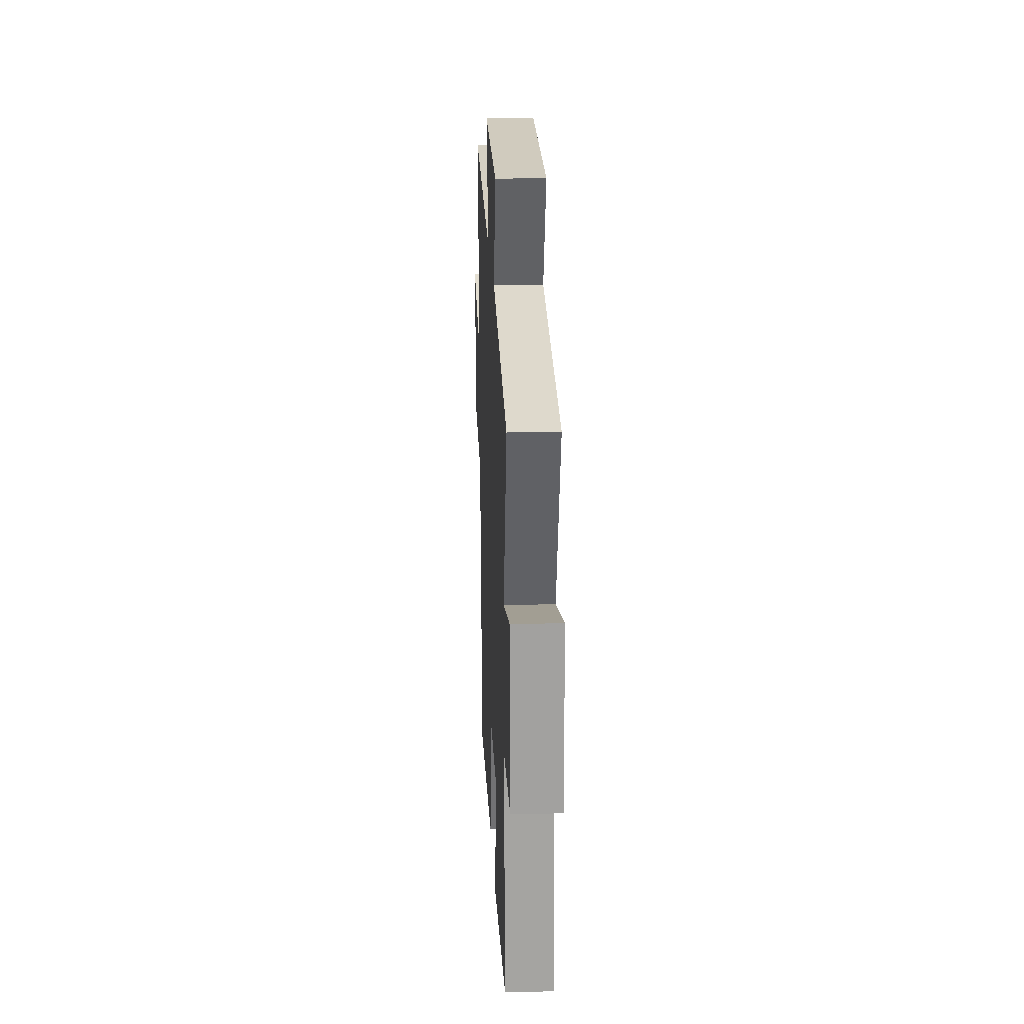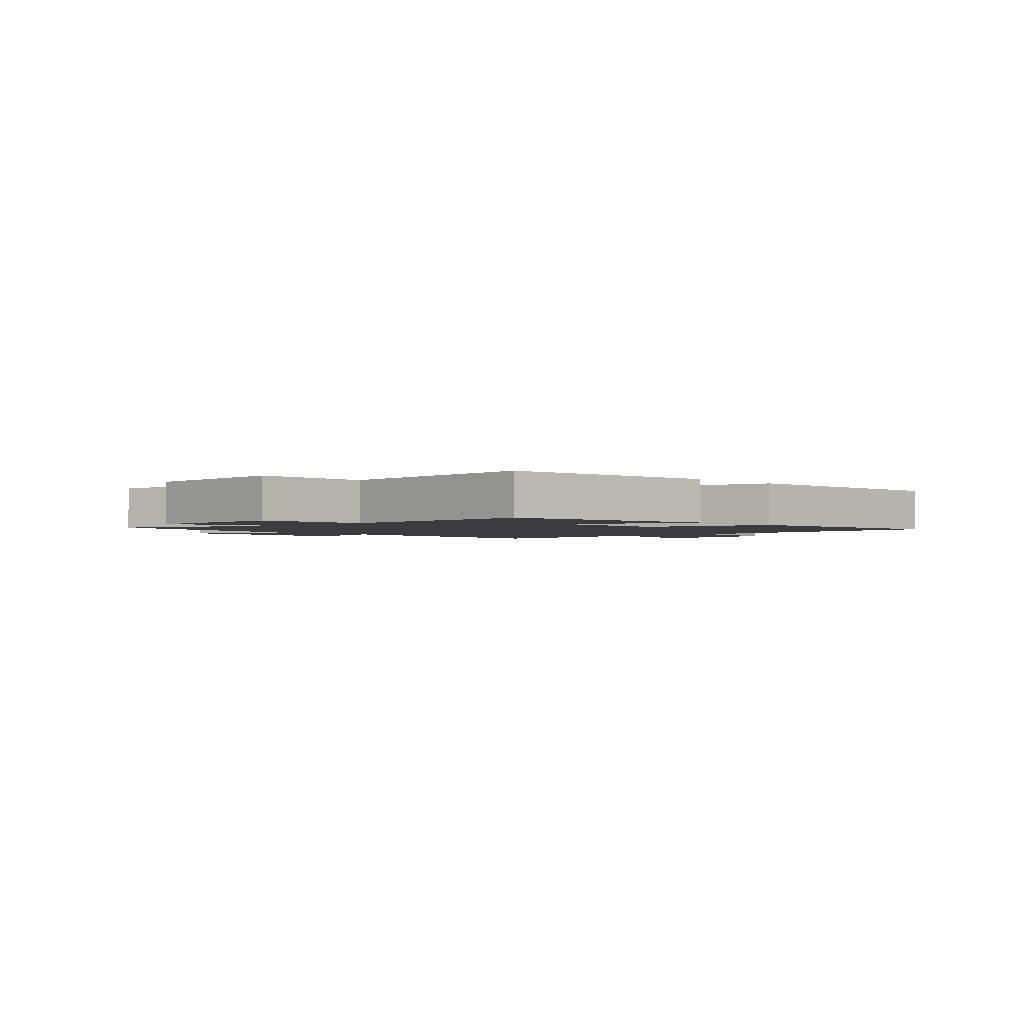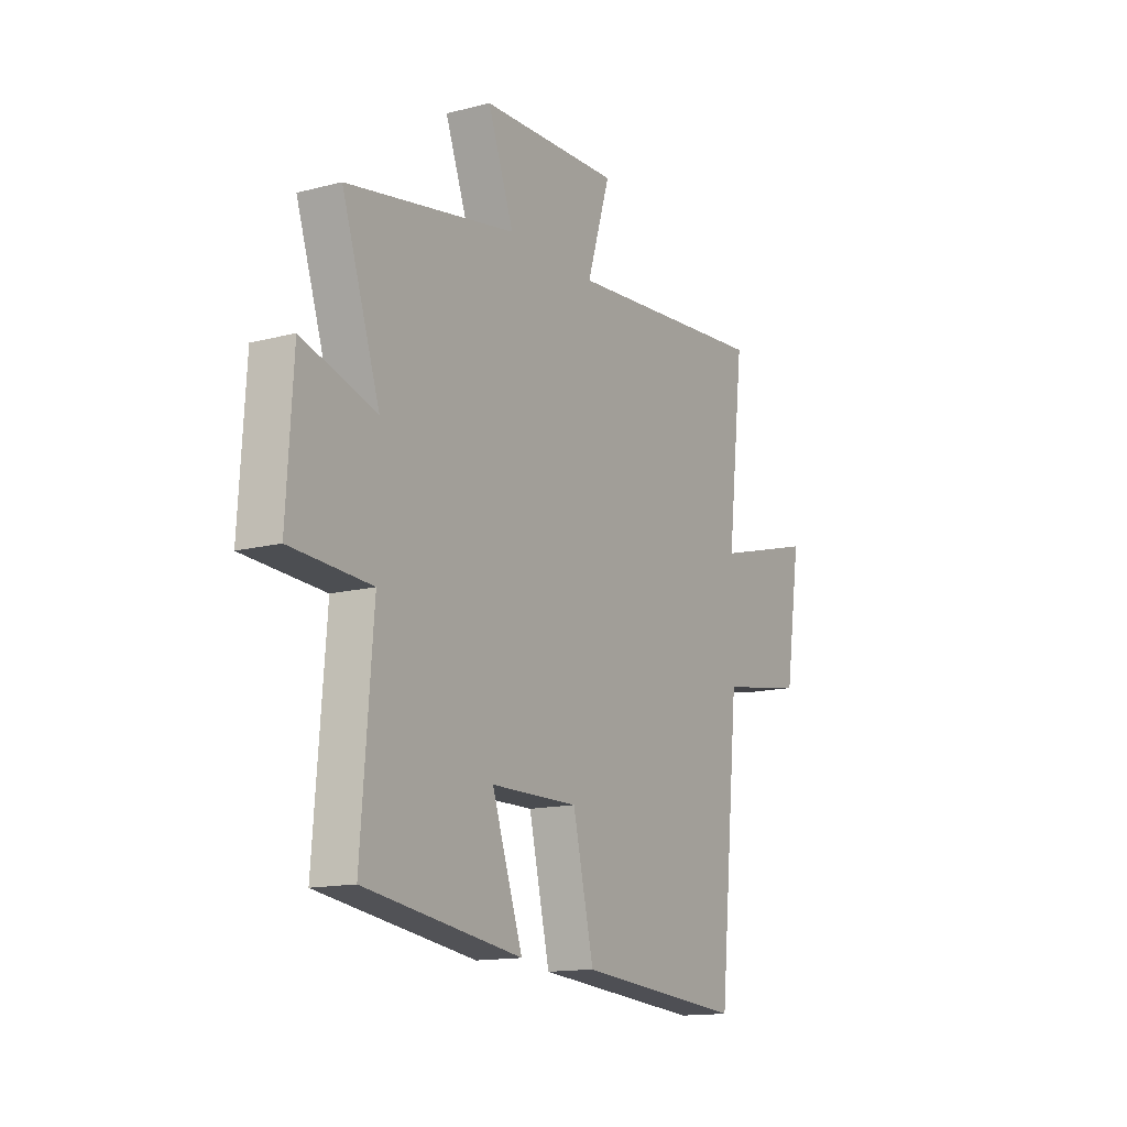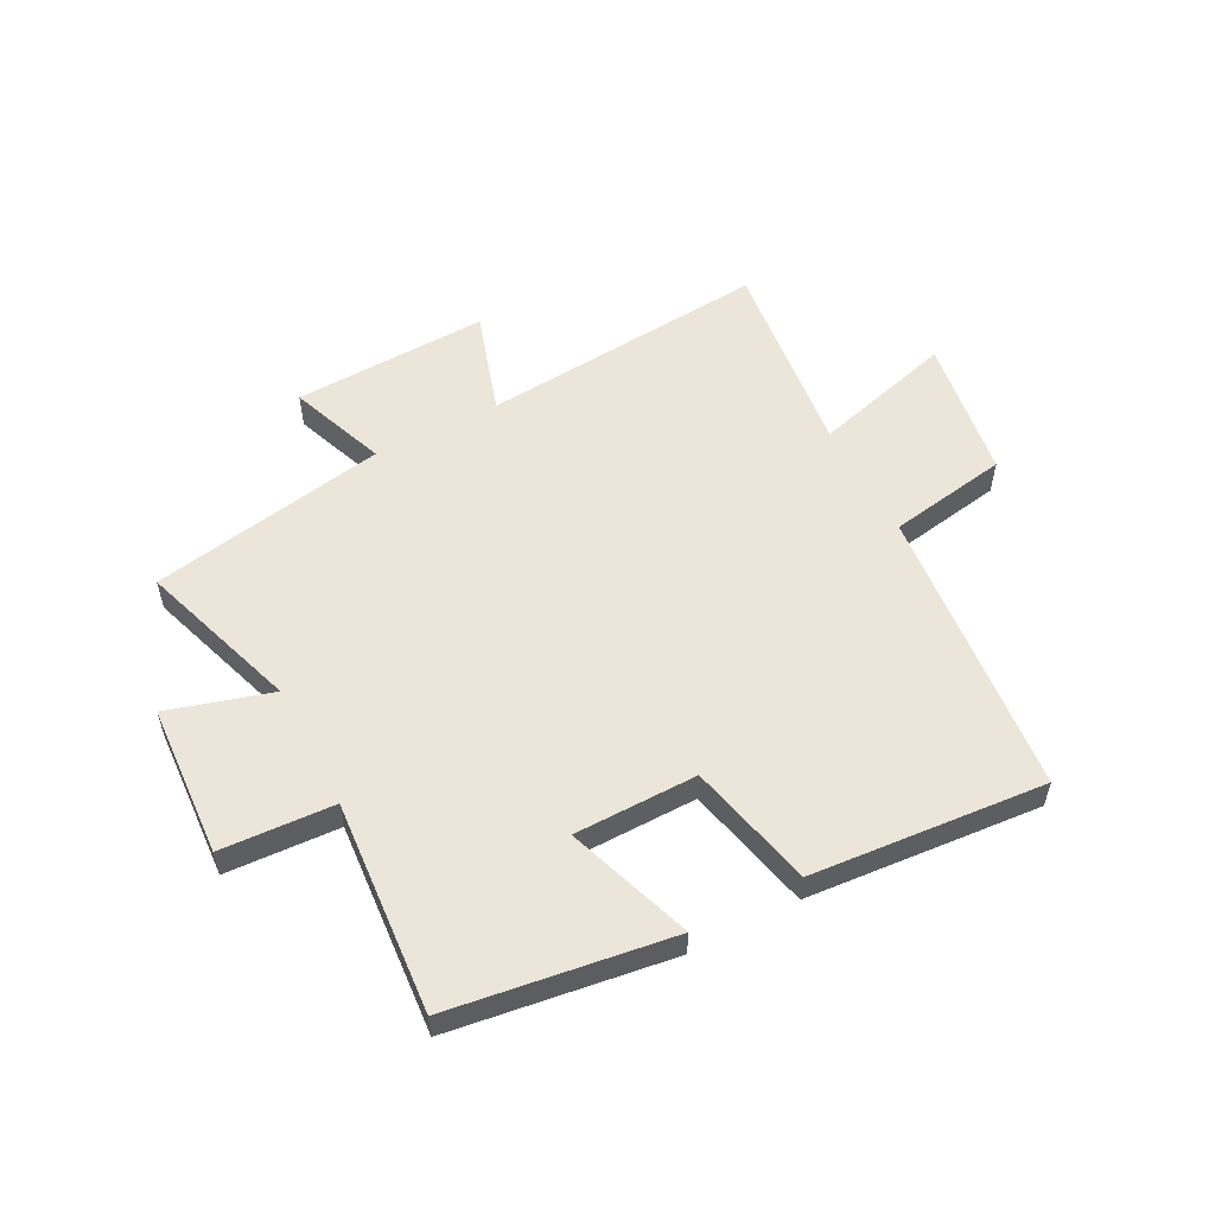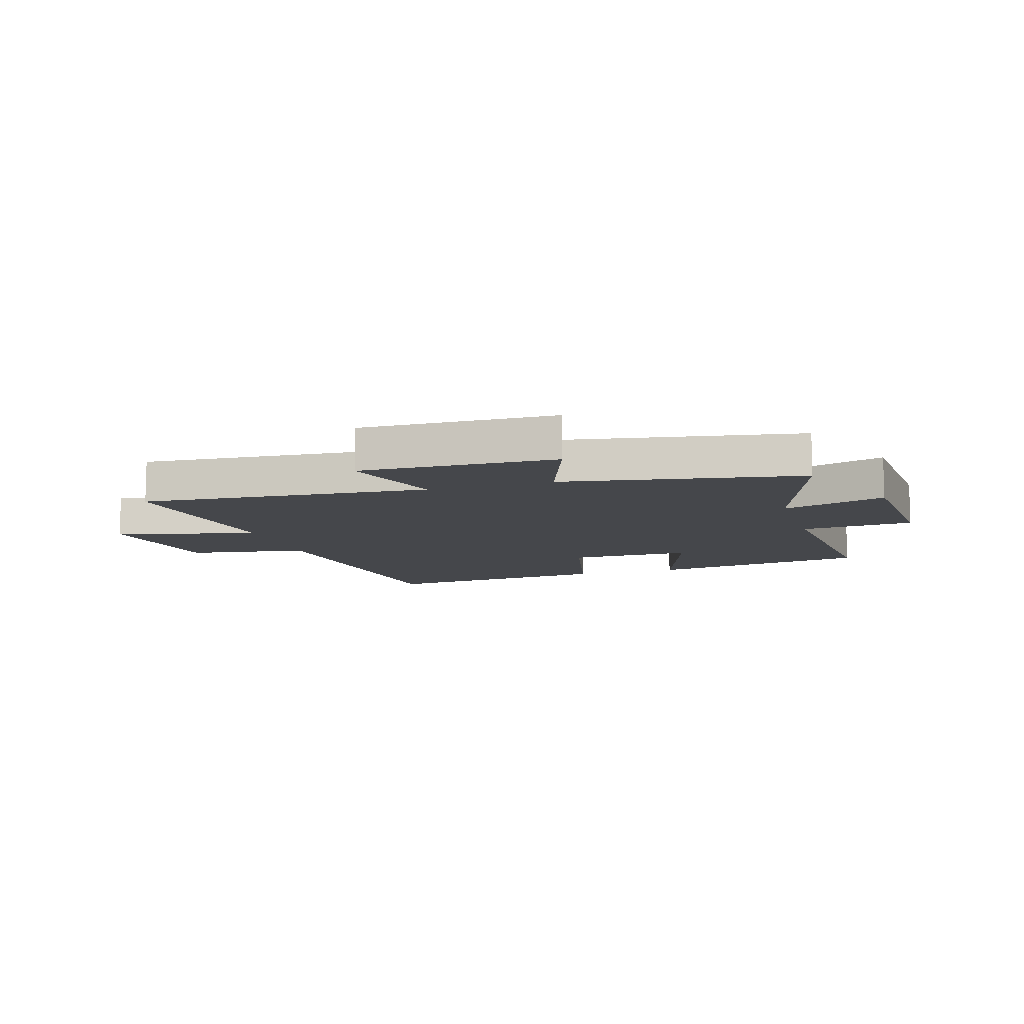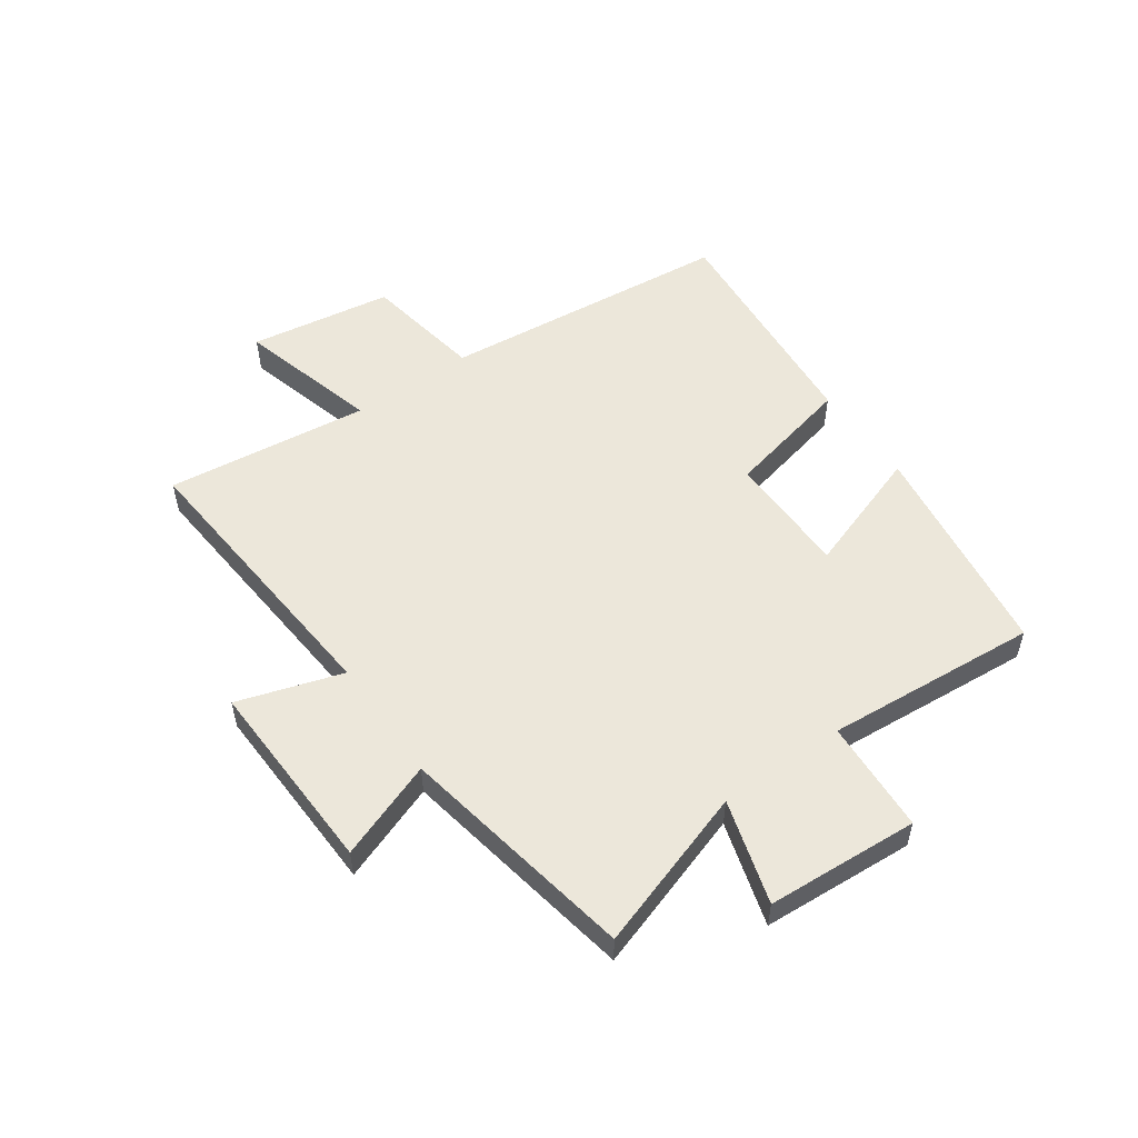
<metadata>
{"format":"obj","ext":"obj","renderer":"f3d","projection":"perspective","resolution":1024,"background":"white","views":[{"elev":21.5,"azim":87.4,"up":"+Z"},{"elev":-2.0,"azim":132.9,"up":"+Y"},{"elev":-14.2,"azim":119.8,"up":"+Z"},{"elev":55.2,"azim":152.3,"up":"+Y"},{"elev":-10.3,"azim":17.4,"up":"+Y"},{"elev":53.6,"azim":54.9,"up":"+Y"}]}
</metadata>
<code>
v 0.529 0.07 -0.445
v 0.146 0.07 -0.5
v 0.221 0.07 -0.282
v 0.007 0.07 -0.28
v -0.044 0.07 -0.5
v -0.45 0.07 -0.534
v -0.5 0.07 -0.026
v -0.708 0.07 0.009
v -0.746 0.07 0.257
v -0.5 0.07 0.19
v -0.541 0.07 0.542
v -0.04 0.07 0.5
v -0.097 0.07 0.681
v 0.243 0.07 0.669
v 0.18 0.07 0.5
v 0.592 0.07 0.425
v 0.5 0.07 0.146
v 0.68 0.07 0.199
v 0.696 0.07 -0.065
v 0.5 0.07 -0.076
v 0.529 0 -0.445
v 0.146 0 -0.5
v 0.221 0 -0.282
v 0.007 0 -0.28
v -0.044 0 -0.5
v -0.45 0 -0.534
v -0.5 0 -0.026
v -0.708 0 0.009
v -0.746 0 0.257
v -0.5 0 0.19
v -0.541 0 0.542
v -0.04 0 0.5
v -0.097 0 0.681
v 0.243 0 0.669
v 0.18 0 0.5
v 0.592 0 0.425
v 0.5 0 0.146
v 0.68 0 0.199
v 0.696 0 -0.065
v 0.5 0 -0.076
f 17 18 19 20
f 15 16 17
f 15 17 20
f 12 13 14 15
f 12 15 20 1
f 10 11 12 1
f 7 8 9 10
f 6 7 10
f 5 6 10
f 4 5 10
f 3 4 10
f 1 2 3
f 1 3 10
f 40 39 38 37
f 37 36 35
f 40 37 35
f 35 34 33 32
f 21 40 35 32
f 21 32 31 30
f 30 29 28 27
f 30 27 26
f 30 26 25
f 30 25 24
f 30 24 23
f 23 22 21
f 30 23 21
f 1 21 22 2
f 2 22 23 3
f 3 23 24 4
f 4 24 25 5
f 5 25 26 6
f 6 26 27 7
f 7 27 28 8
f 8 28 29 9
f 9 29 30 10
f 10 30 31 11
f 11 31 32 12
f 12 32 33 13
f 13 33 34 14
f 14 34 35 15
f 15 35 36 16
f 16 36 37 17
f 17 37 38 18
f 18 38 39 19
f 19 39 40 20
f 20 40 21 1

</code>
